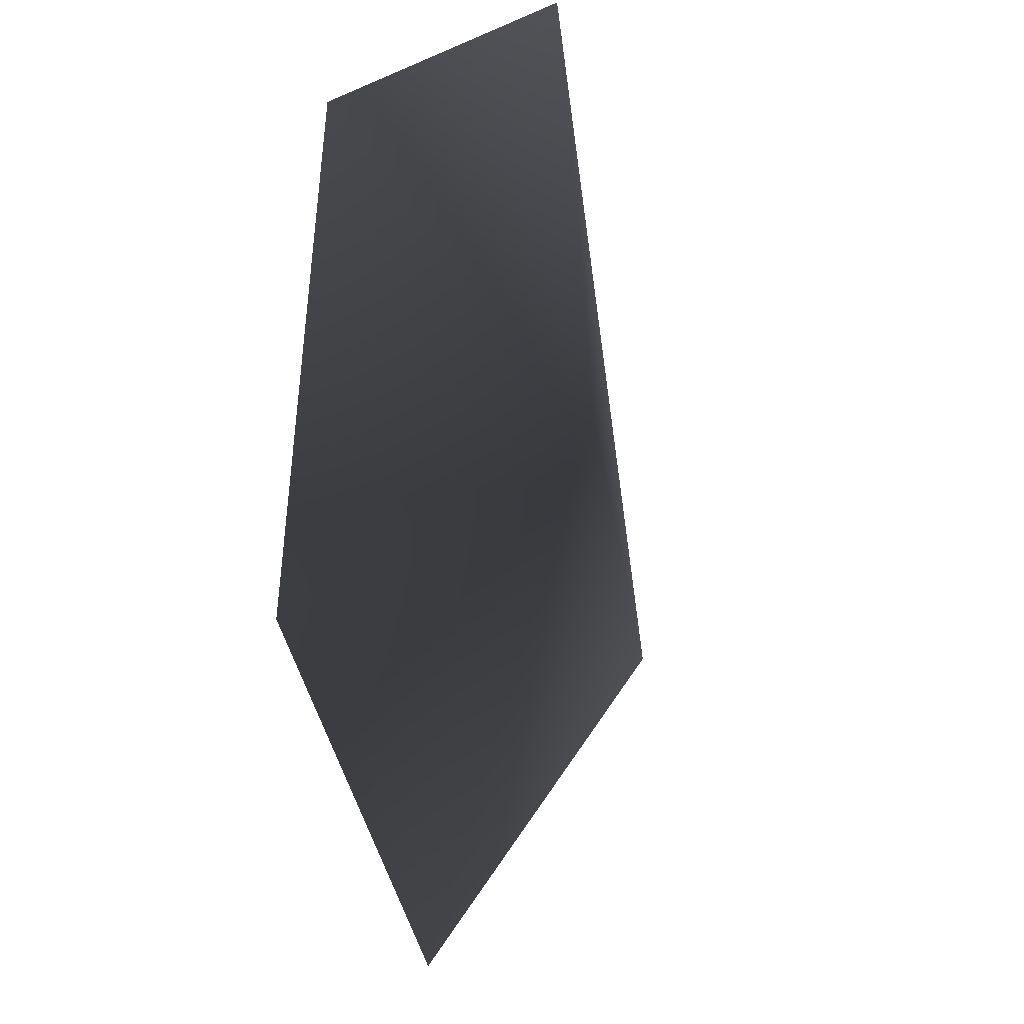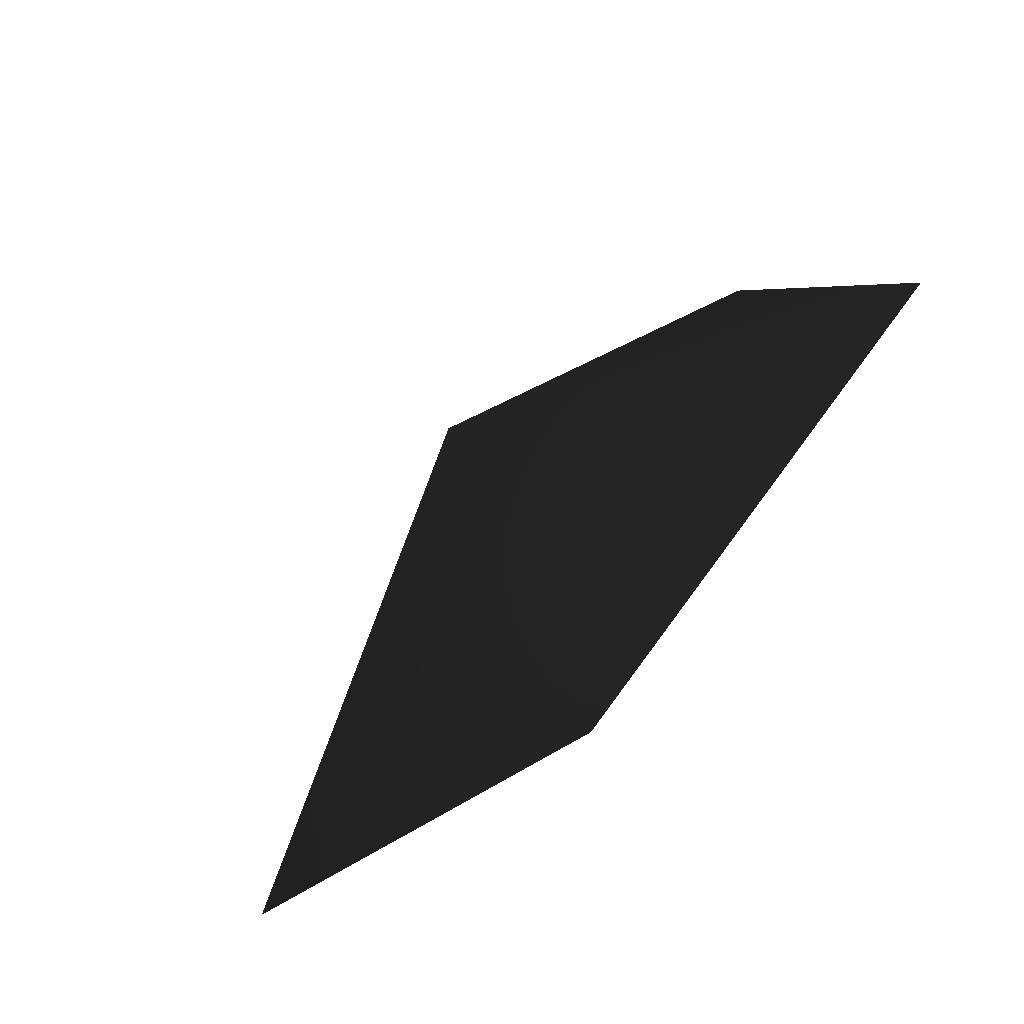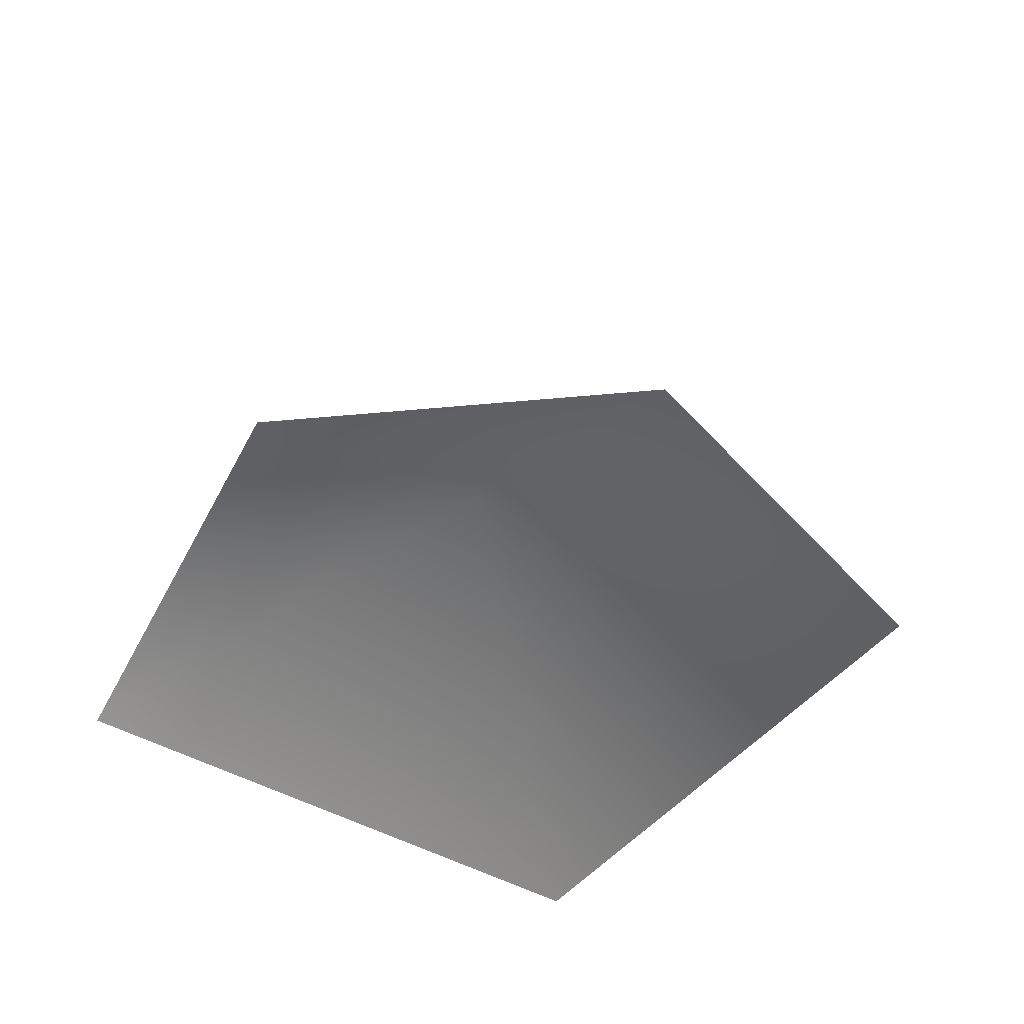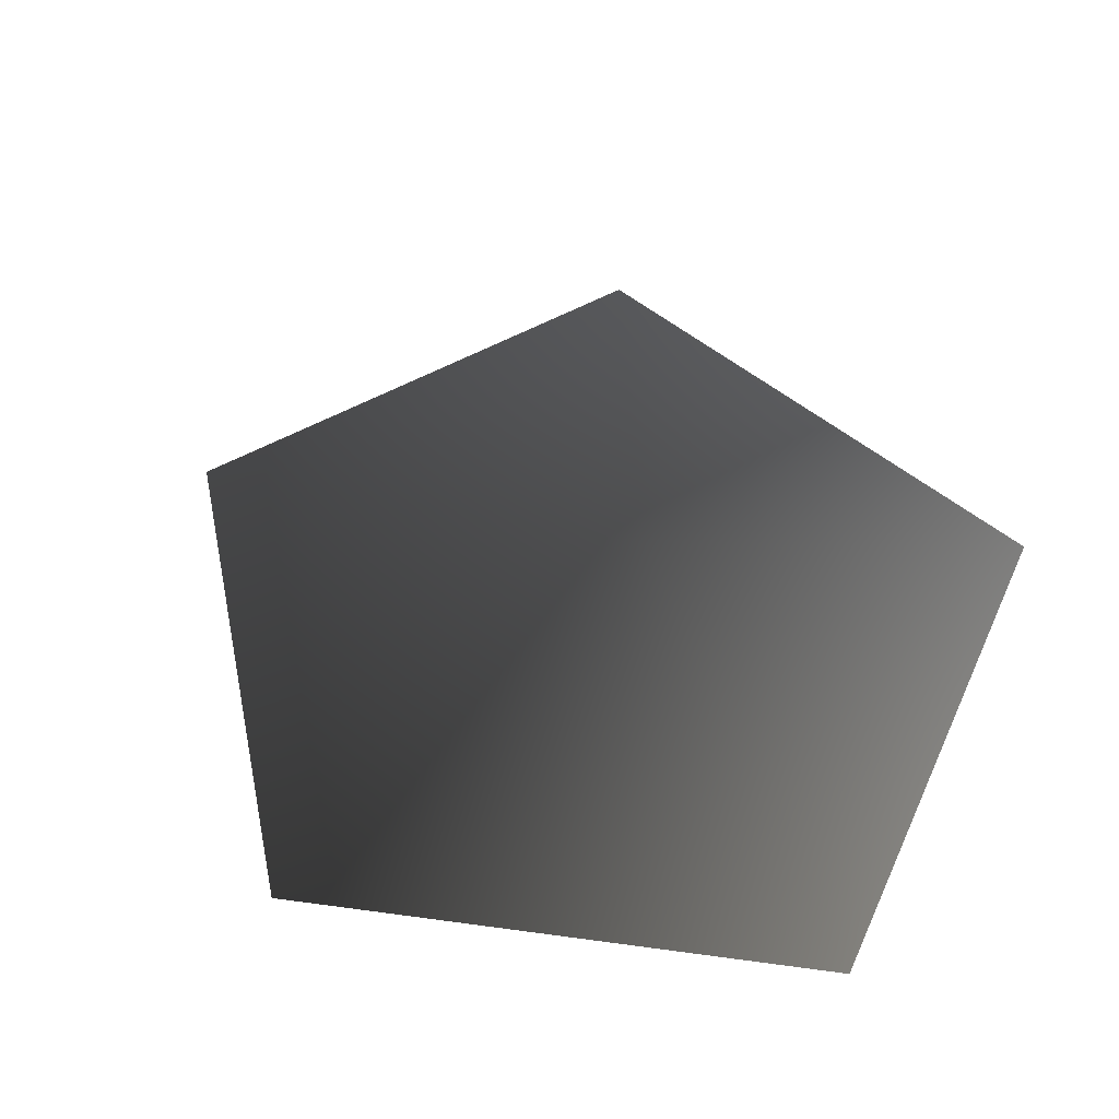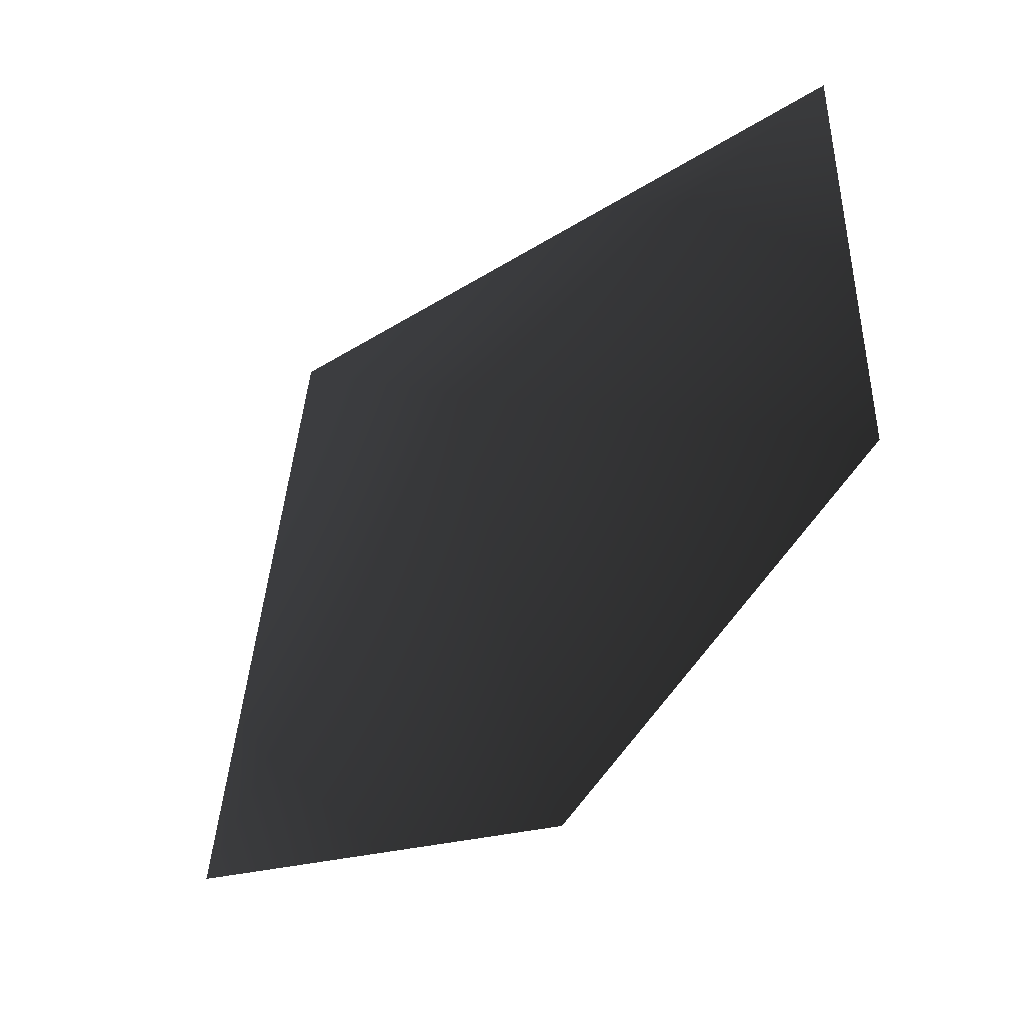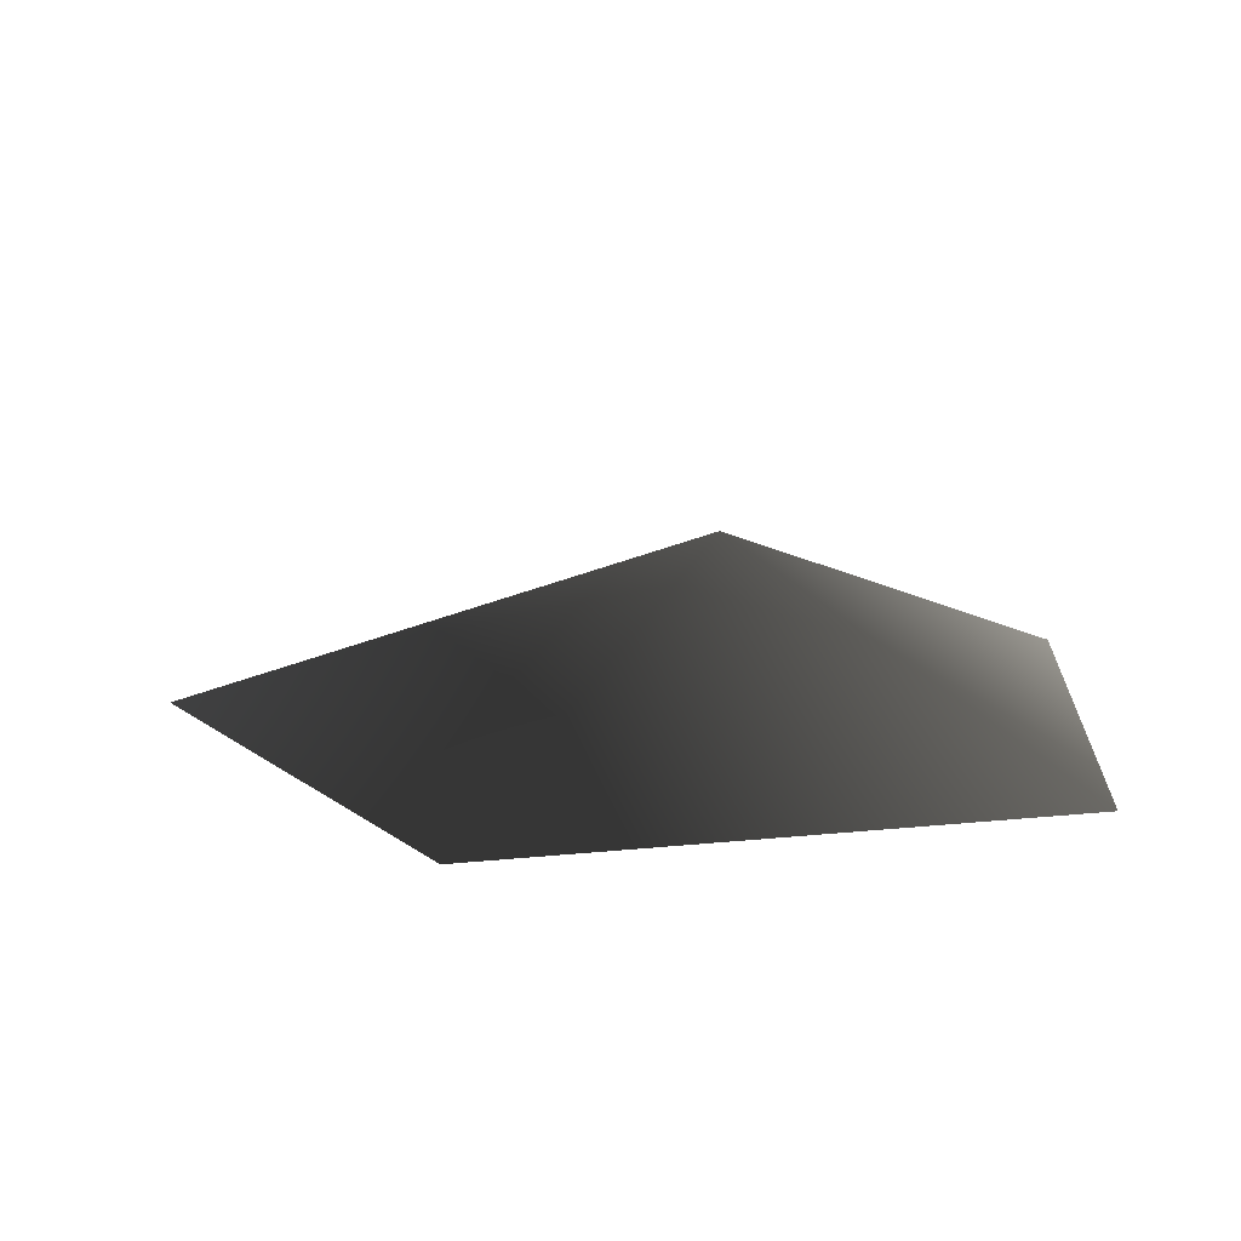
<metadata>
{"format":"obj","ext":"obj","renderer":"f3d","projection":"perspective","resolution":1024,"background":"white","views":[{"elev":-0.2,"azim":-115.0,"up":"+Y"},{"elev":-73.9,"azim":45.5,"up":"+Y"},{"elev":37.0,"azim":-152.1,"up":"+Z"},{"elev":56.2,"azim":114.3,"up":"+Z"},{"elev":48.3,"azim":140.5,"up":"+Y"},{"elev":14.7,"azim":93.2,"up":"+Z"}]}
</metadata>
<code>
v -1.788 -0.4877 -2.473
v -0.006086 0.3825 -1.752
v 0.00775 -1.788 -2.473
v -1.148 1.788 -2.473
v 1.127 1.788 -2.473
v 1.788 -0.4876 -2.473
g Plant.016_33224_384
f 1 3 2
f 2 4 1
f 4 2 5
f 5 2 6
f 2 3 6

</code>
